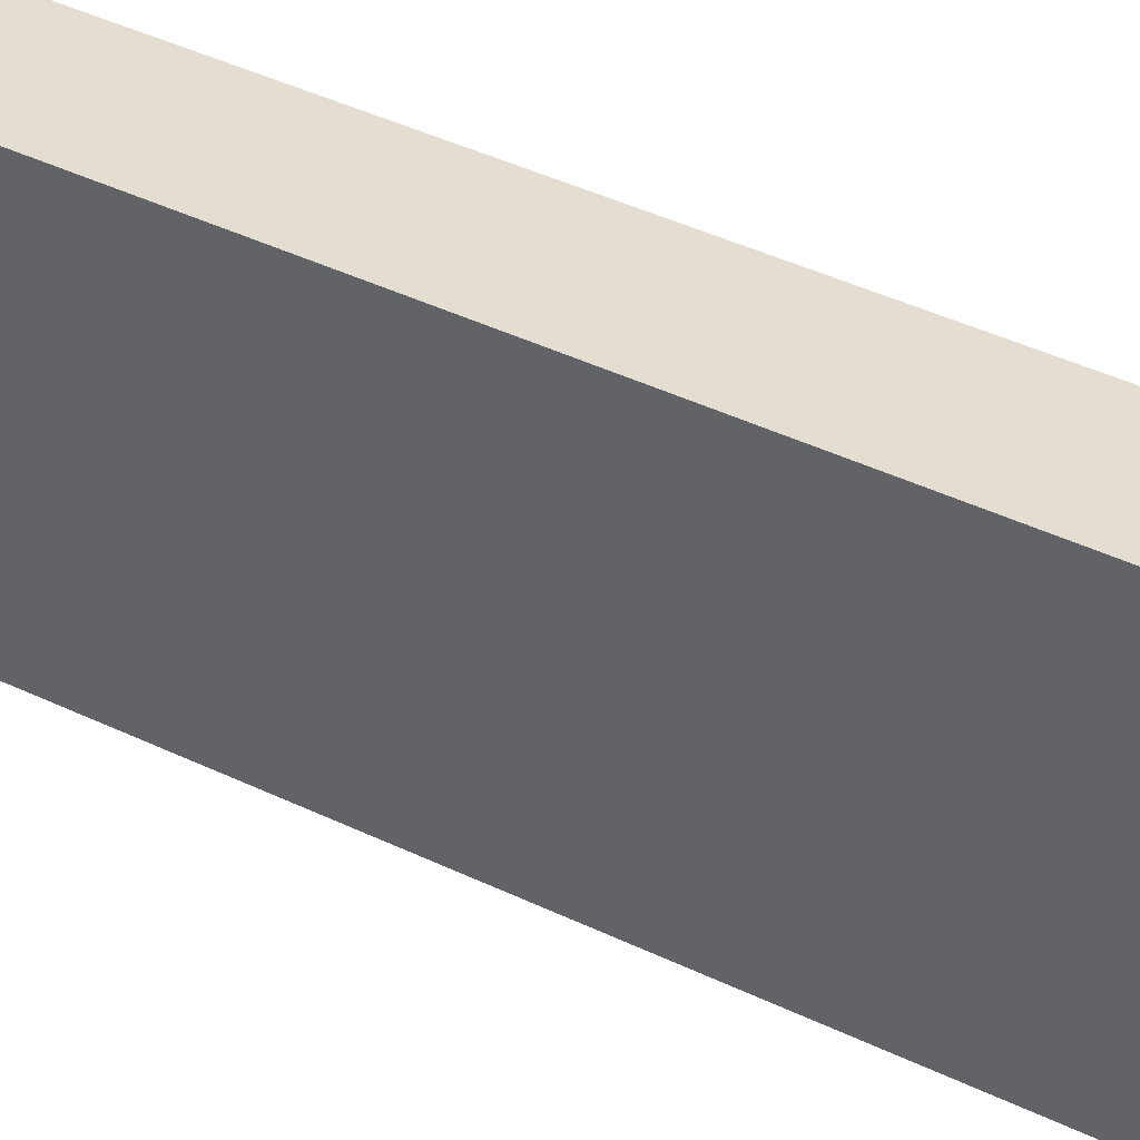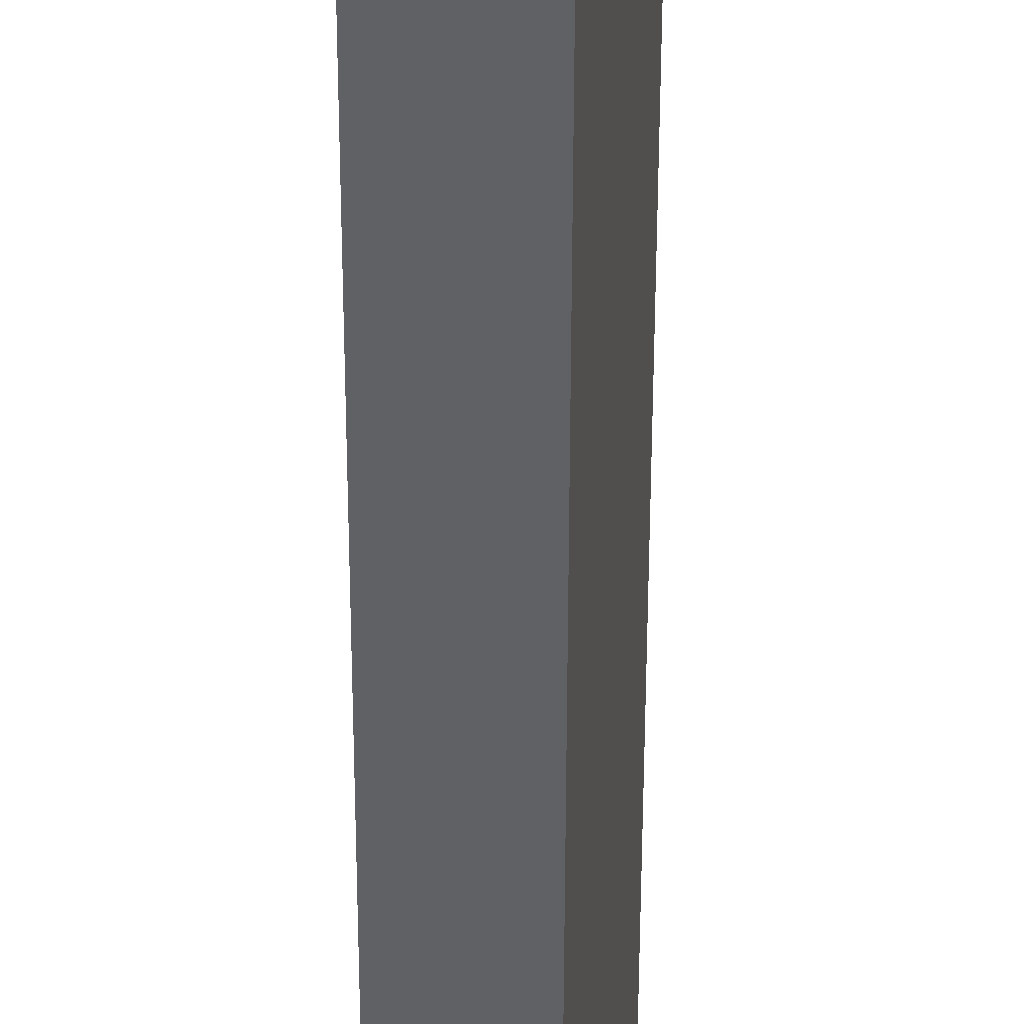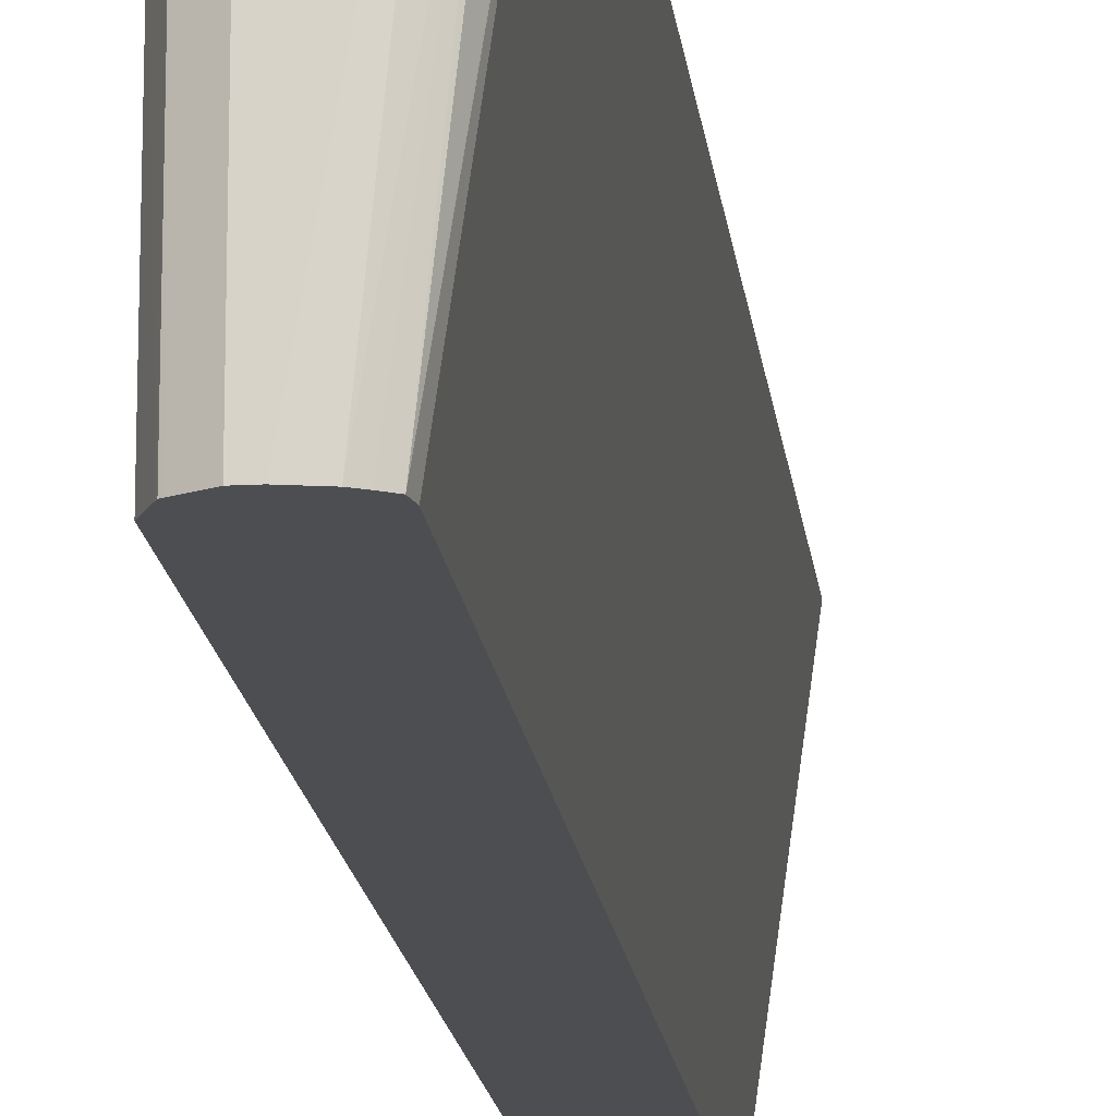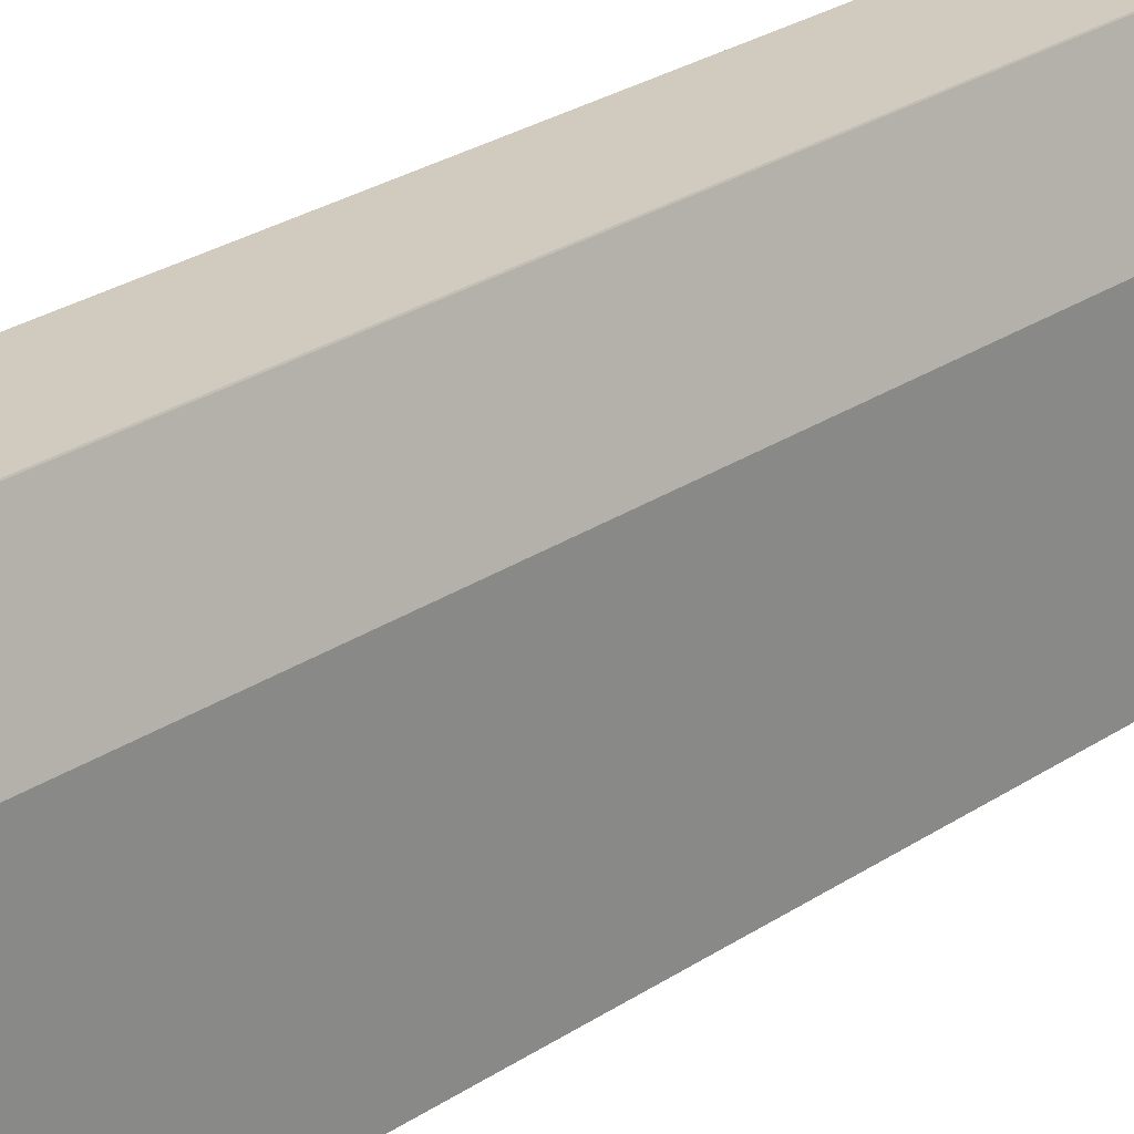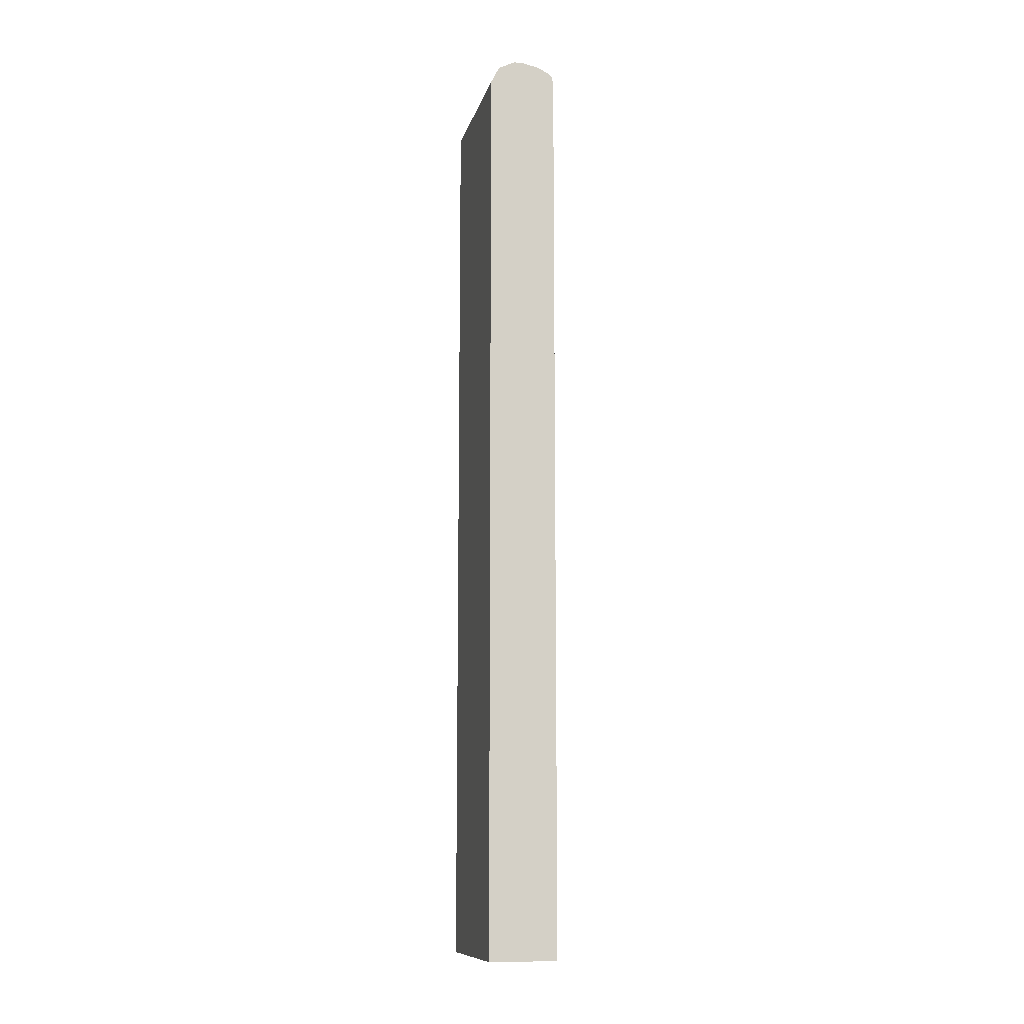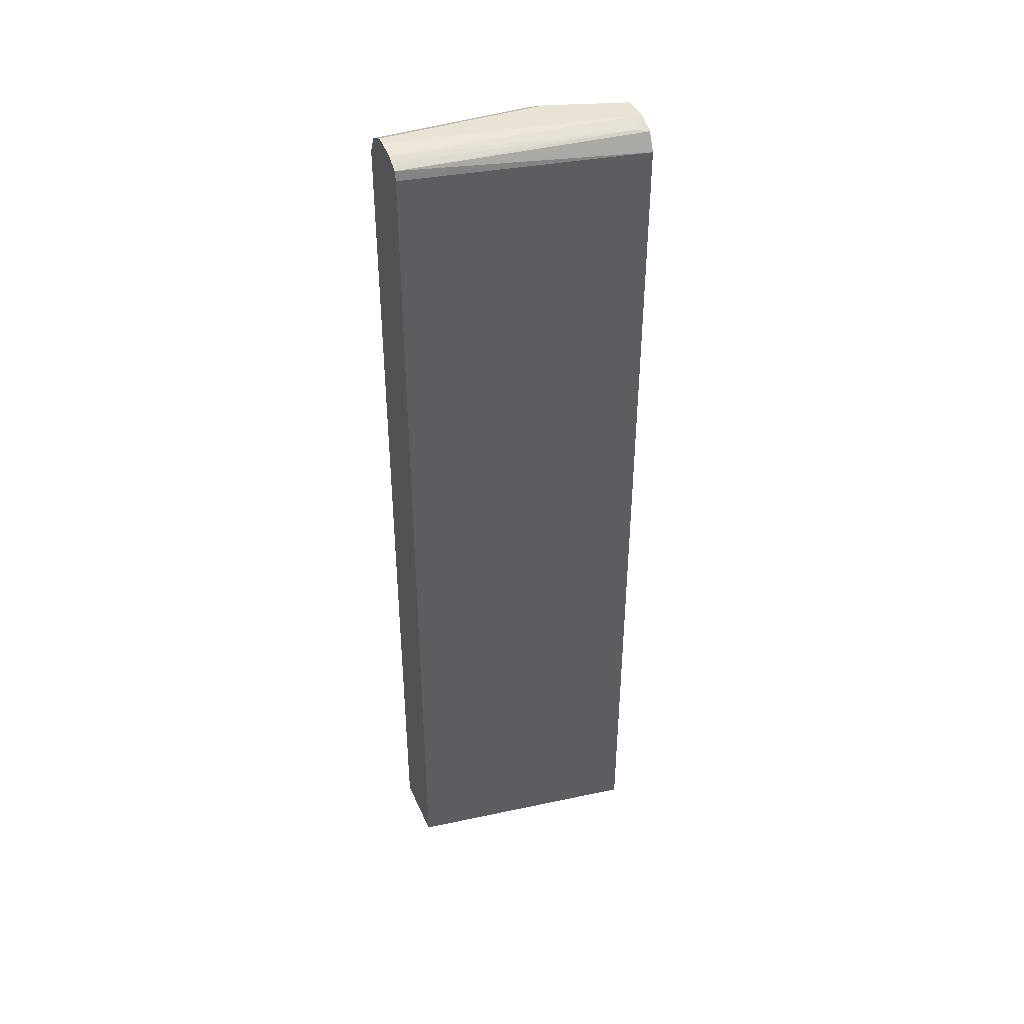
<metadata>
{"format":"obj","ext":"obj","renderer":"f3d","projection":"perspective","resolution":1024,"background":"white","views":[{"elev":36.0,"azim":-56.6,"up":"+Z"},{"elev":-48.7,"azim":179.9,"up":"+Z"},{"elev":-16.5,"azim":-173.6,"up":"+Z"},{"elev":23.5,"azim":40.4,"up":"+Z"},{"elev":-10.9,"azim":166.8,"up":"+Y"},{"elev":41.3,"azim":-112.5,"up":"+Y"}]}
</metadata>
<code>
v 0.4497 0.6424 0.4184
v 0.4816 0.6422 0.4184
v 0.4818 0.6424 0.4175
v 0.4497 0.6424 0.4175
v 0.428 0.6316 0.4184
v 0.5009 0.6293 0.4184
v 0.5032 0.6316 0.4068
v 0.5139 0.6424 0.3212
v 0.5012 0.6424 0.1158
v 0.4794 0.6375 0.1158
v 0.4336 0.6343 0.4015
v 0.4619 0.6279 0.1158
v 0.4176 0.6107 0.4184
v 0.5131 0.6111 0.4184
v 0.5139 0.6103 0.4175
v 0.5353 0.6316 0.3105
v 0.5461 0.6103 0.3212
v 0.53 0.6263 0.3373
v 0.5139 0.6424 0.1158
v 0.5333 0.6327 0.1158
v 0.4709 0.6332 0.1158
v 0.4594 0.6163 0.1158
v 0.4172 0.6098 0.4184
v 0.5135 0.6098 0.4184
v 0.5139 -0.543 0.4176
v 0.5139 -0.543 0.4175
v 0.5363 0.6297 0.1158
v 0.5353 0.6316 0.1158
v 0.5461 0.6103 0.1158
v 0.5461 -0.543 0.3212
v 0.4594 -0.543 0.1158
v 0.4172 -0.543 0.4184
v 0.5135 -0.543 0.4184
v 0.5461 -0.543 0.1158
f 15 24 25
f 12 22 23
f 14 24 15
f 12 23 13
f 15 25 26
f 11 21 12
f 9 22 12
f 9 21 10
f 9 12 21
f 9 34 31
f 15 26 30
f 9 29 34
f 10 21 11
f 15 30 17
f 25 33 32
f 16 17 27
f 16 27 28
f 16 28 20
f 17 29 27
f 17 30 34
f 17 34 29
f 22 31 32
f 22 32 23
f 24 33 25
f 25 32 31
f 25 31 34
f 25 34 30
f 25 30 26
f 9 27 29
f 16 18 17
f 9 28 27
f 9 31 22
f 9 19 20
f 9 20 28
f 1 2 3
f 1 3 8
f 1 8 19
f 1 19 9
f 1 9 4
f 1 4 5
f 1 5 13
f 1 13 23
f 1 23 32
f 1 32 33
f 1 24 14
f 1 14 6
f 1 6 2
f 2 6 3
f 1 33 24
f 3 6 7
f 8 20 19
f 8 16 20
f 3 7 8
f 7 17 18
f 7 15 17
f 7 16 8
f 6 15 7
f 7 18 16
f 5 12 13
f 5 11 12
f 4 11 5
f 4 10 11
f 4 9 10
f 6 14 15

</code>
